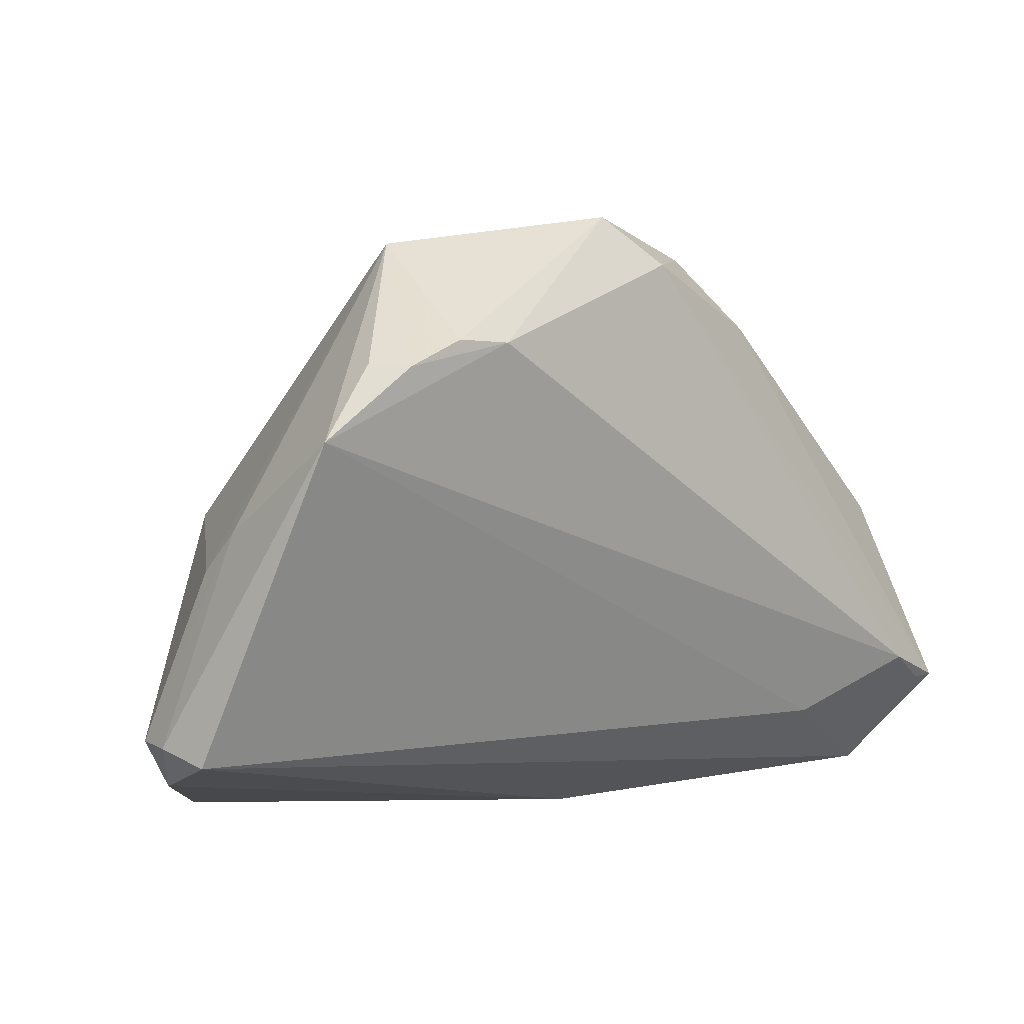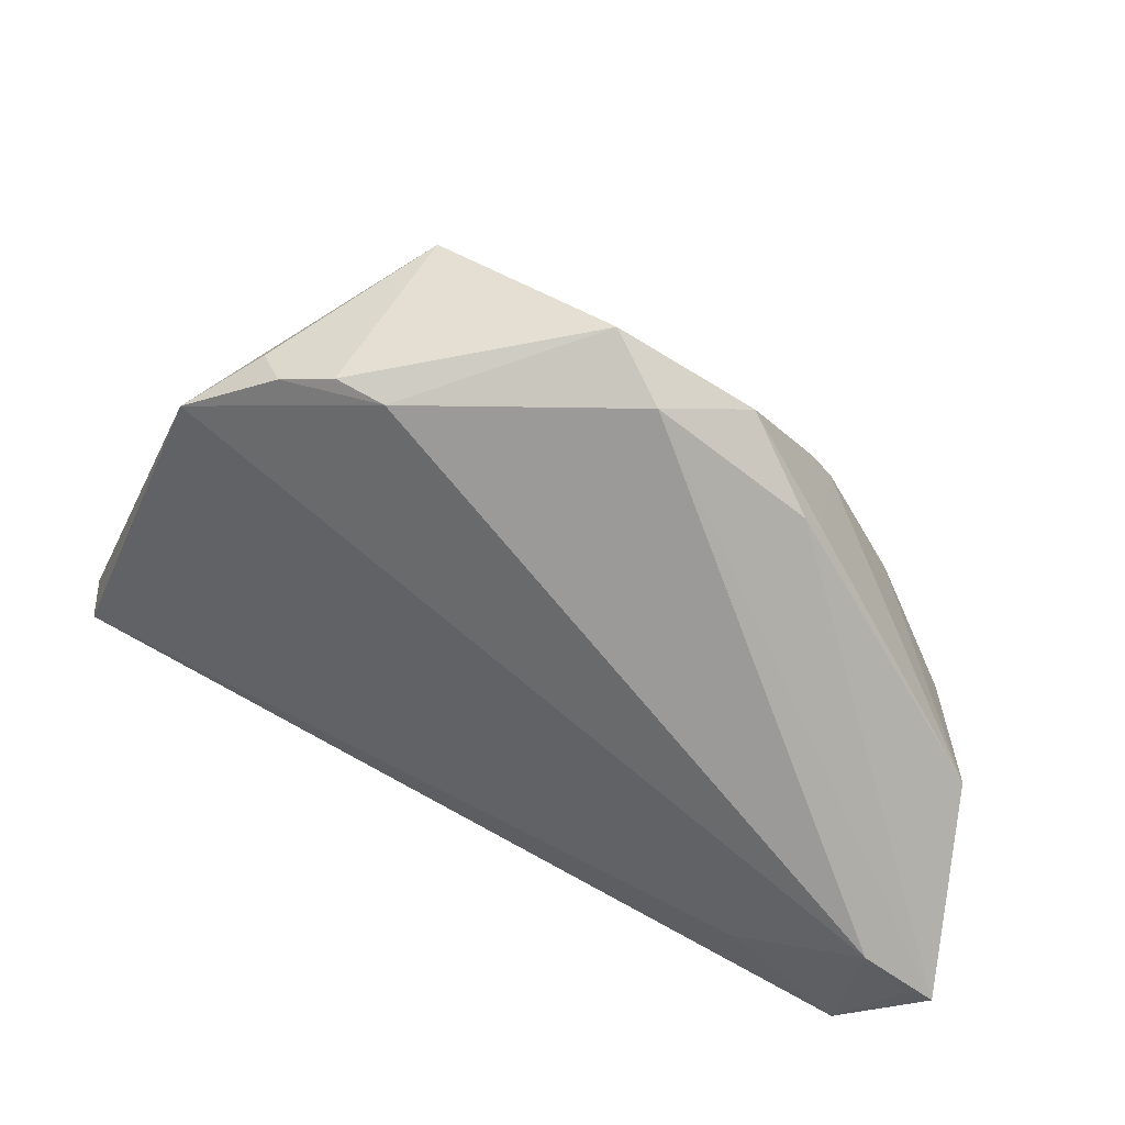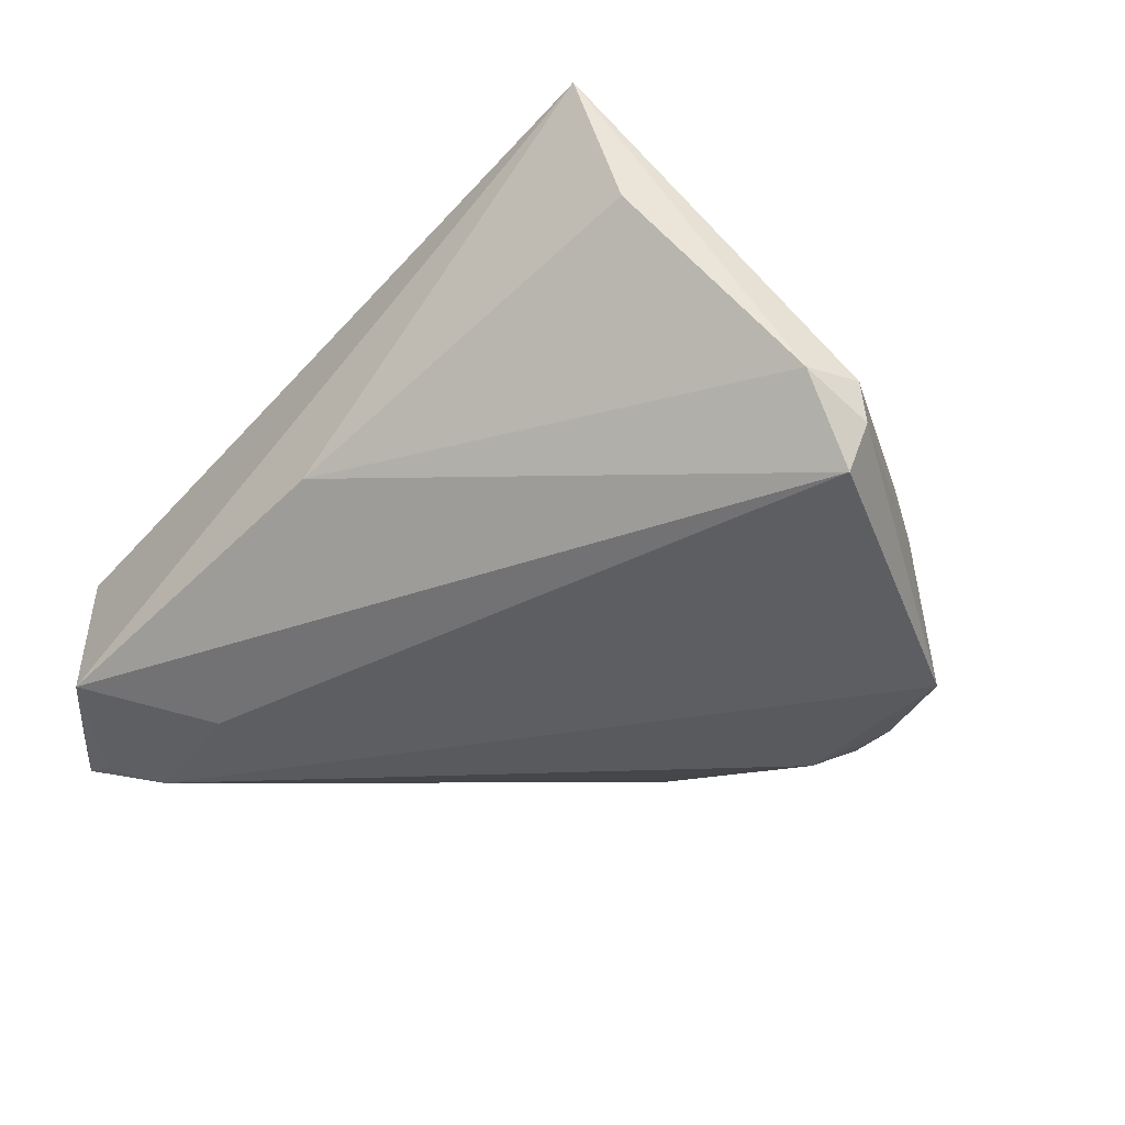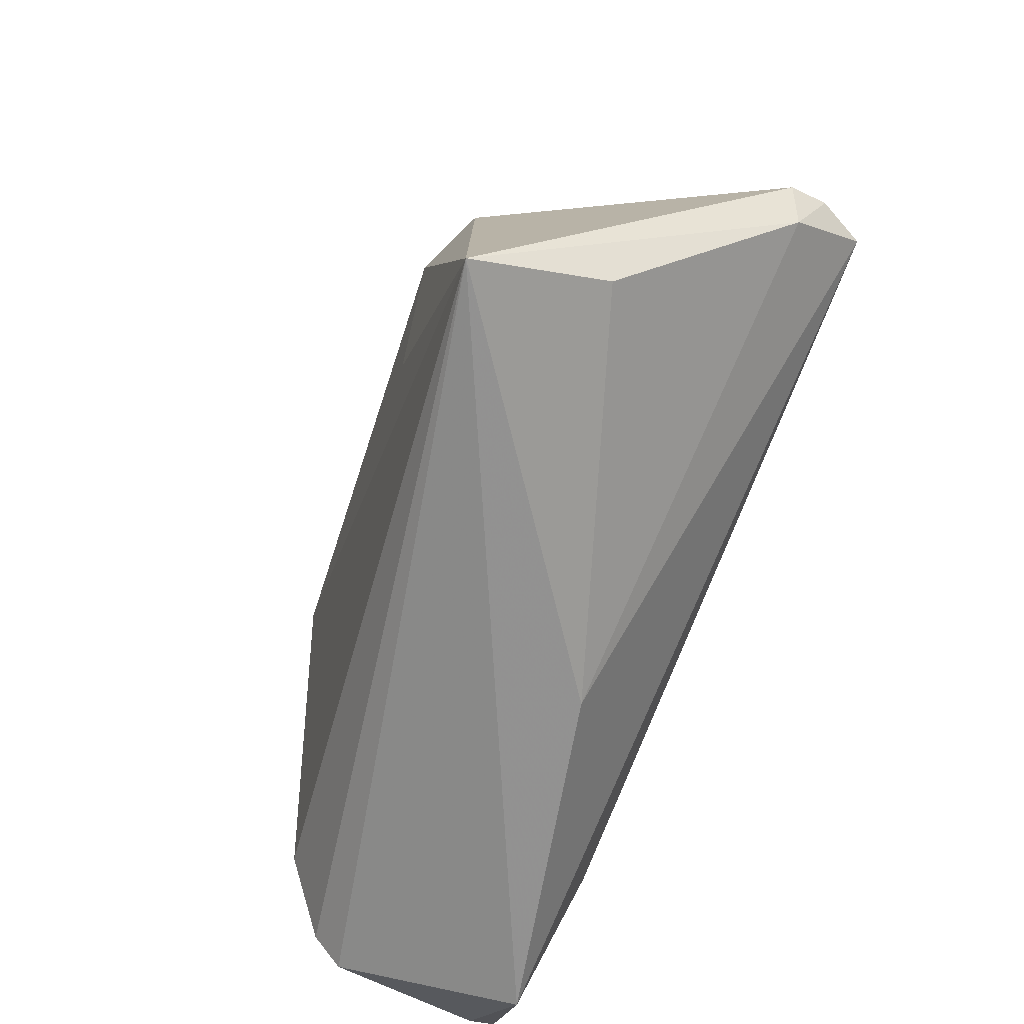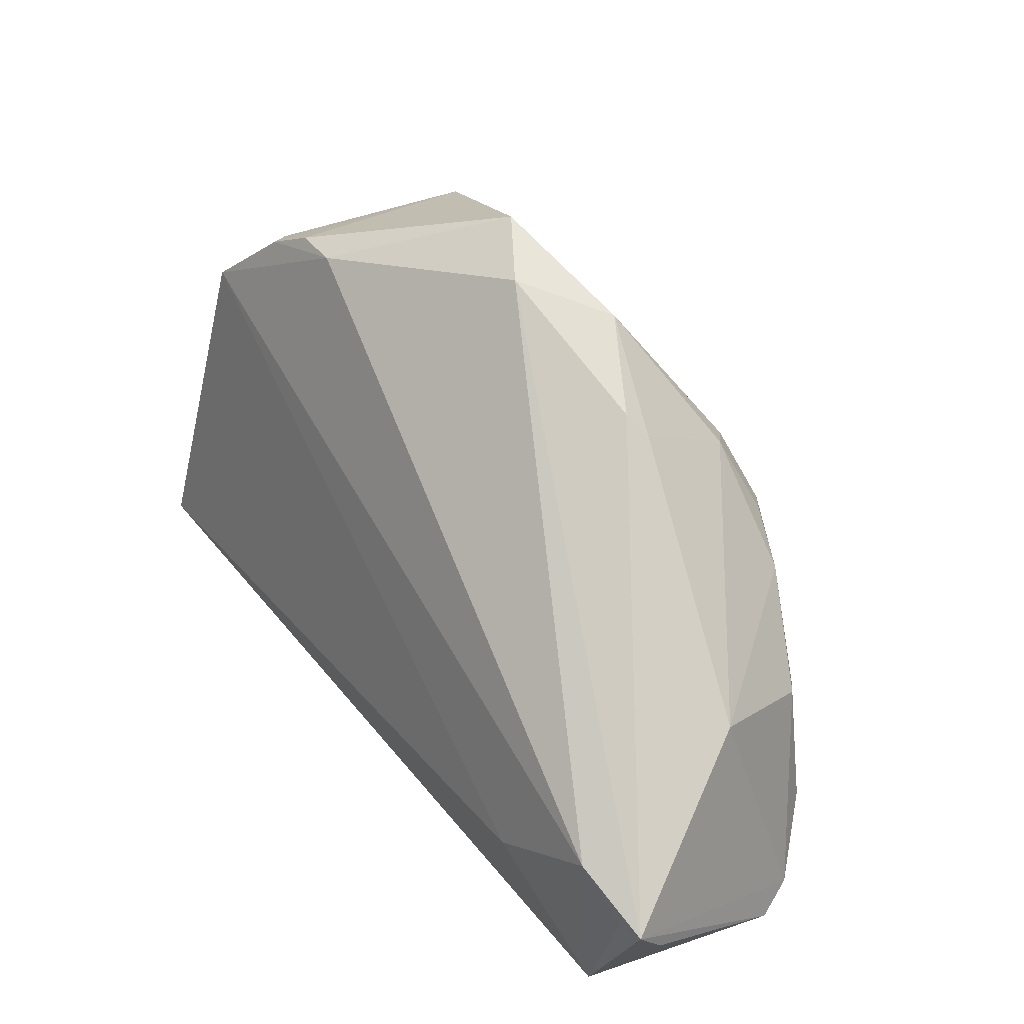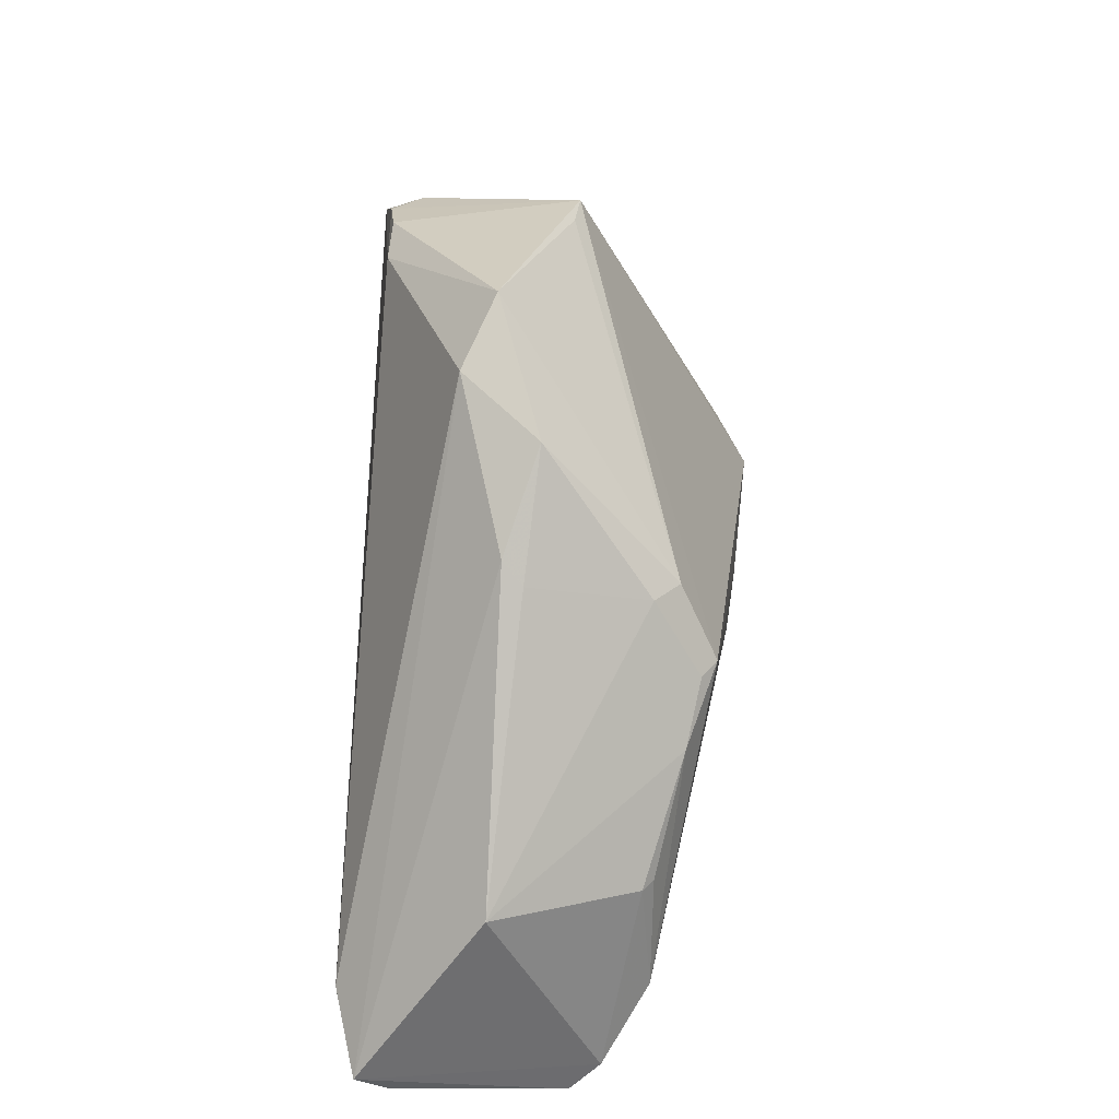
<metadata>
{"format":"obj","ext":"obj","renderer":"f3d","projection":"perspective","resolution":1024,"background":"white","views":[{"elev":28.0,"azim":152.1,"up":"+Y"},{"elev":41.4,"azim":-155.4,"up":"+Y"},{"elev":-39.1,"azim":44.6,"up":"+Z"},{"elev":-65.6,"azim":67.7,"up":"+Y"},{"elev":18.9,"azim":-123.8,"up":"+Y"},{"elev":35.1,"azim":-87.9,"up":"+Y"}]}
</metadata>
<code>
v 0.02078 -0.01613 0.02414
v 0.05765 -0.01052 -0.02532
v -0.05481 -0.04083 0.003094
v 0.05904 -0.01904 -0.01503
v -0.04828 -0.04533 -0.02051
v -0.04919 -0.02797 0.01279
v -0.06001 -0.03586 -0.01822
v -0.01001 0.04533 -0.006839
v 0.02614 0.0376 -0.02314
v 0.04867 -0.03915 0.007083
v 0.03896 0.03107 -0.02532
v -0.03413 0.02377 -0.005384
v -0.02548 0.03432 -0.001143
v 0.03061 -0.00371 0.02532
v 0.06131 -0.01181 -0.01399
v -0.05812 -0.03231 -0.02297
v -0.03884 0.0002376 0.01637
v -0.01714 0.03864 -0.011
v -0.03556 -0.03023 -0.02532
v 0.0302 0.03729 -0.01928
v 0.01241 0.03763 -0.02234
v -0.05772 -0.01035 -0.006339
v 0.0131 0.04305 0.001446
v 0.04662 -0.04533 0.02484
v -0.03022 0.007026 0.01999
v -0.03145 0.01653 0.01222
v -0.03538 0.0209 -0.002835
v -0.033 0.006622 0.01807
v 0.06067 -0.01015 -0.01923
v -0.04705 -0.01291 0.01294
v -0.06131 -0.03308 -0.02227
v 0.05052 0.009404 -0.01162
v 0.01895 0.0393 -0.02214
v -0.002612 -0.04457 -0.01055
v -0.05393 -0.03722 0.00703
v -0.04876 -0.01322 0.01157
v -0.05285 -0.02611 -0.02498
v 0.04757 0.01559 -0.01444
v 0.01767 0.04353 0.00202
v -0.0276 0.01629 0.01539
v 0.03886 -0.0008377 0.02133
f 35 22 31
f 24 25 6
f 6 35 24
f 3 35 31
f 24 35 3
f 8 13 40
f 11 2 19
f 15 24 4
f 34 2 4
f 8 21 18
f 18 13 8
f 11 21 9
f 38 32 15
f 22 35 36
f 35 6 36
f 5 34 24
f 24 3 5
f 5 2 34
f 5 19 2
f 26 40 13
f 25 40 26
f 16 5 31
f 15 4 29
f 29 4 2
f 29 2 11
f 29 38 15
f 11 38 29
f 24 34 10
f 10 4 24
f 34 4 10
f 31 18 37
f 37 18 21
f 37 16 31
f 37 21 11
f 11 19 37
f 19 5 37
f 5 16 37
f 13 18 12
f 31 22 12
f 12 18 31
f 33 21 8
f 33 9 21
f 39 38 11
f 39 33 8
f 9 33 39
f 32 38 39
f 39 40 25
f 30 36 6
f 7 3 31
f 31 5 7
f 7 5 3
f 22 26 27
f 27 26 13
f 27 12 22
f 13 12 27
f 22 36 17
f 17 26 22
f 36 30 17
f 17 6 25
f 17 30 6
f 11 9 20
f 20 39 11
f 9 39 20
f 8 40 23
f 23 39 8
f 40 39 23
f 14 39 25
f 25 26 28
f 28 17 25
f 26 17 28
f 1 25 24
f 24 14 1
f 1 14 25
f 32 39 41
f 39 14 41
f 15 32 41
f 41 24 15
f 41 14 24

</code>
